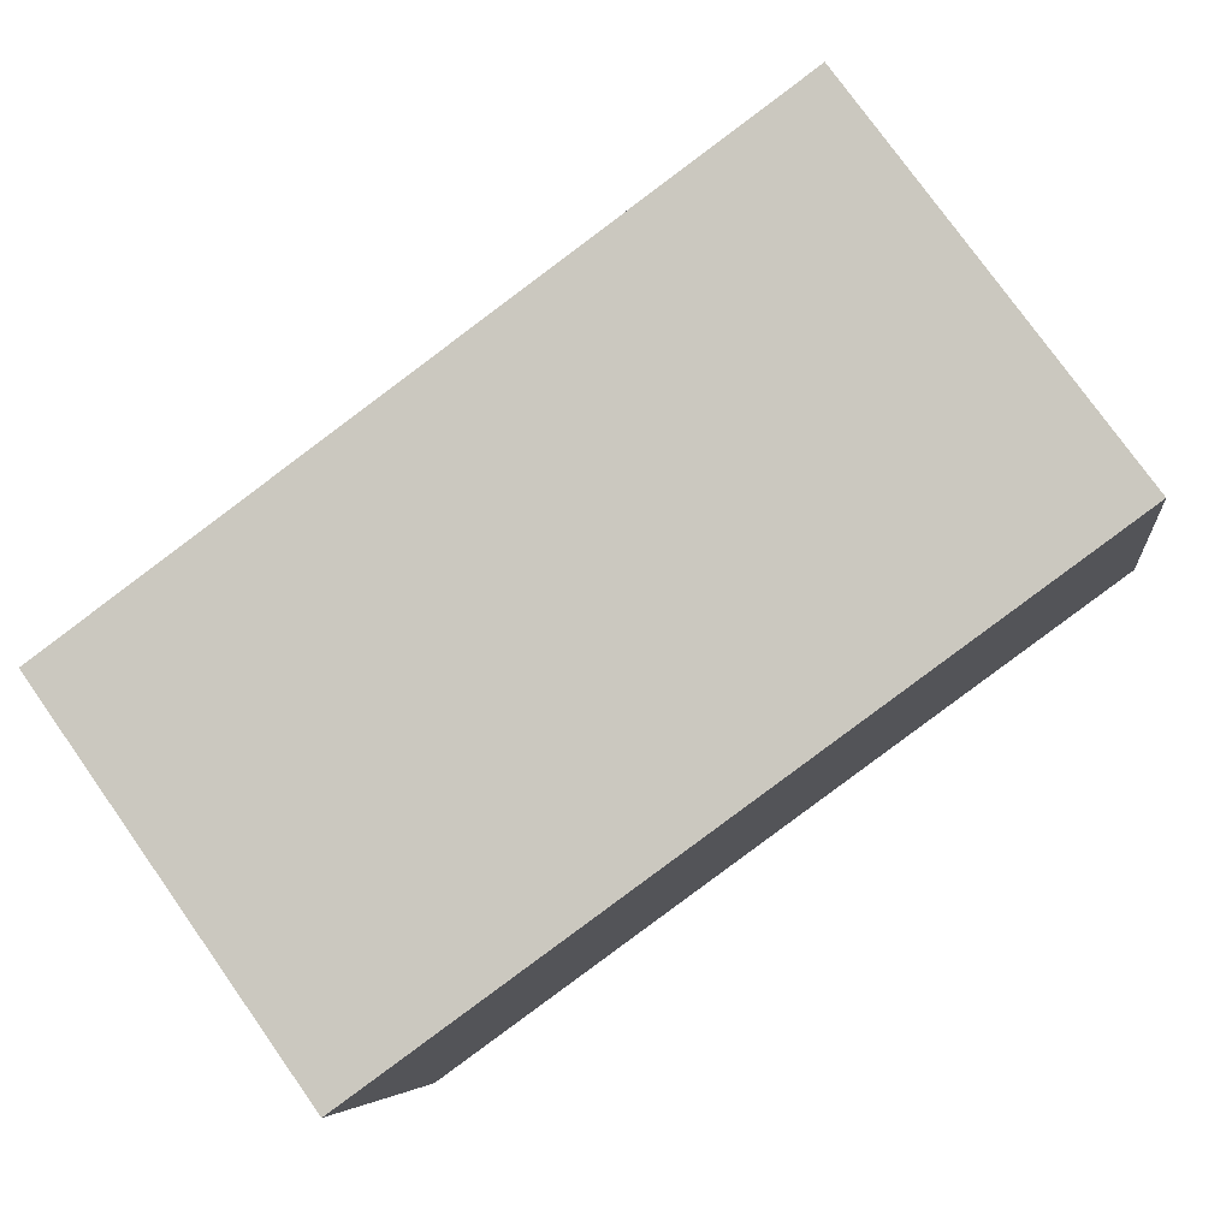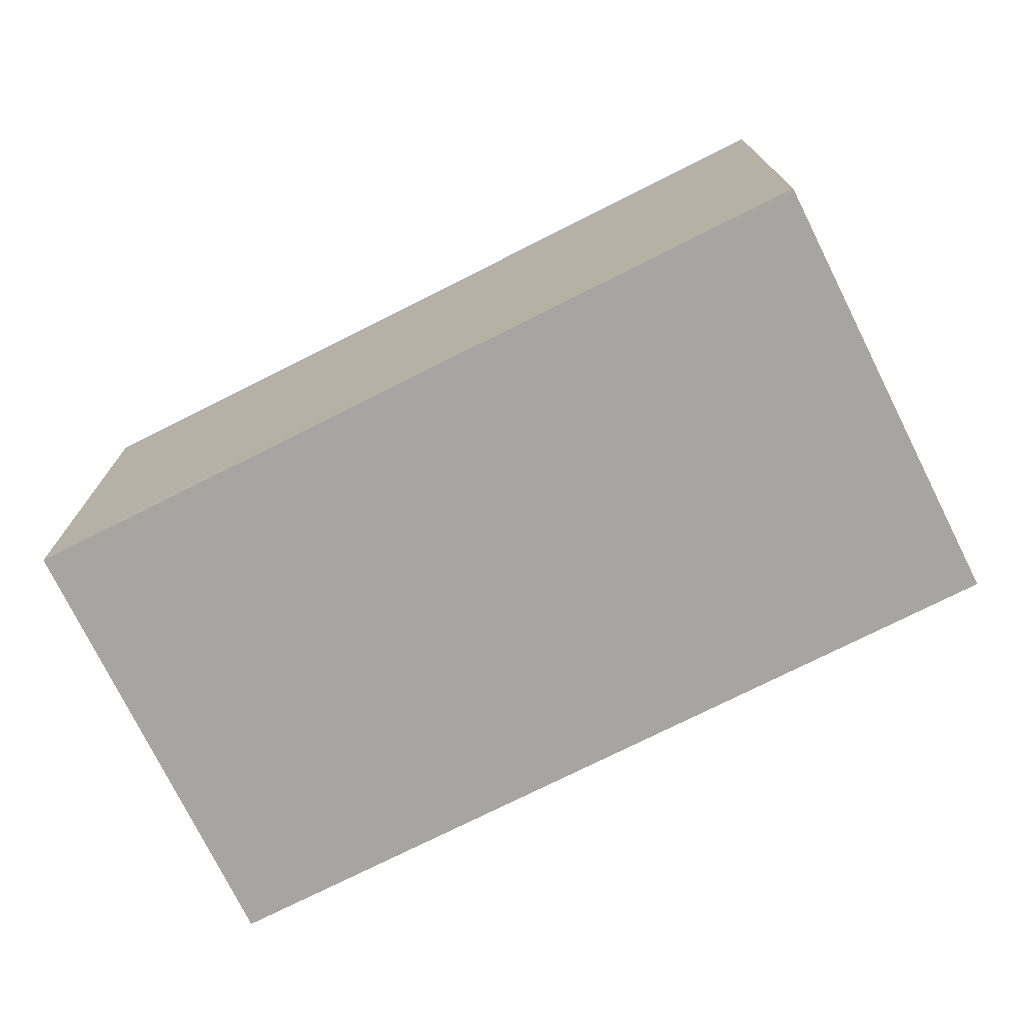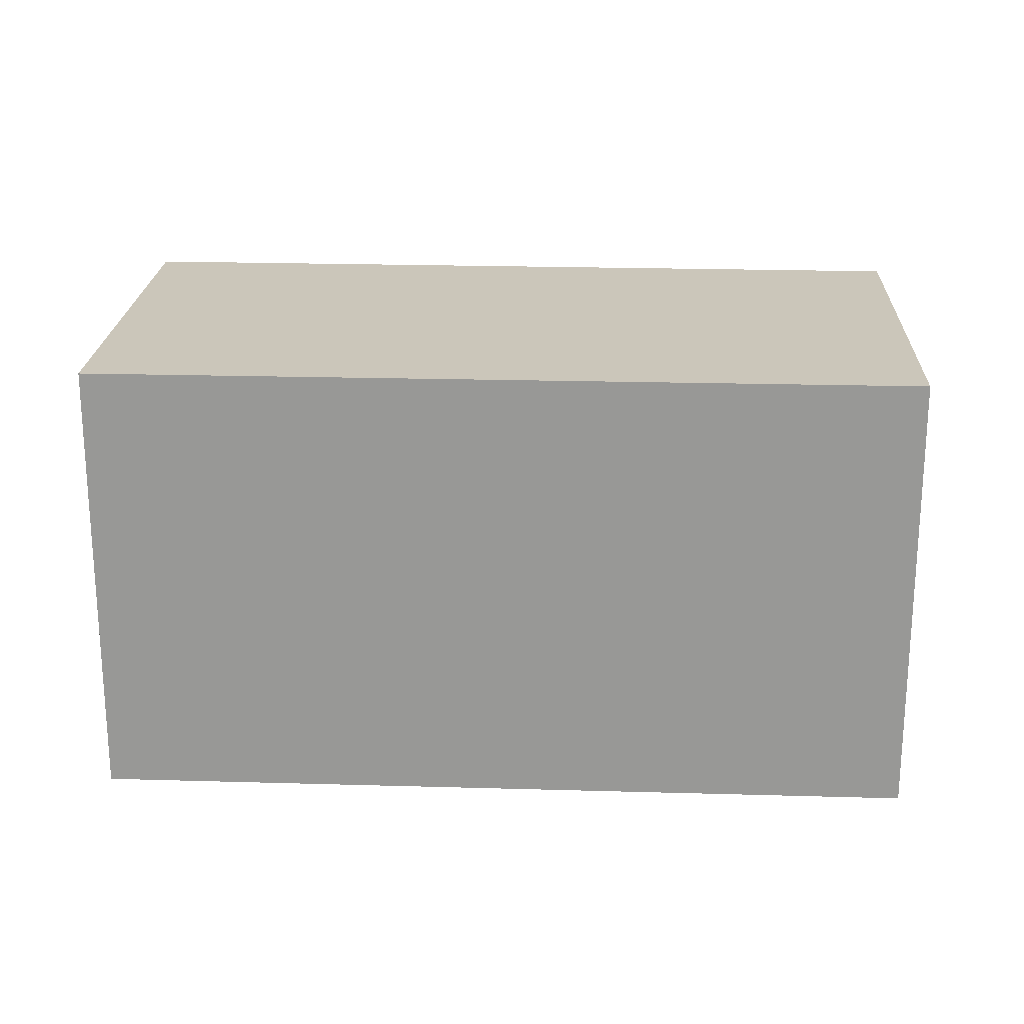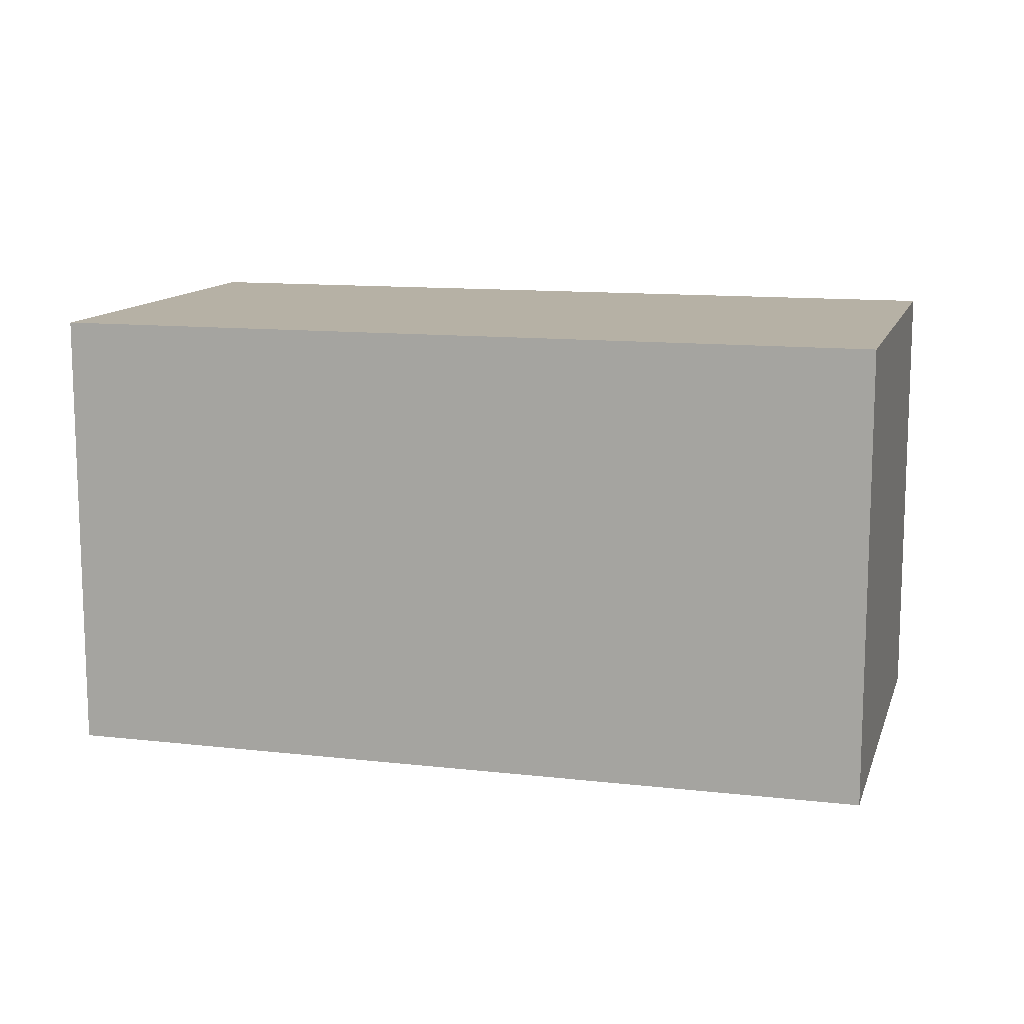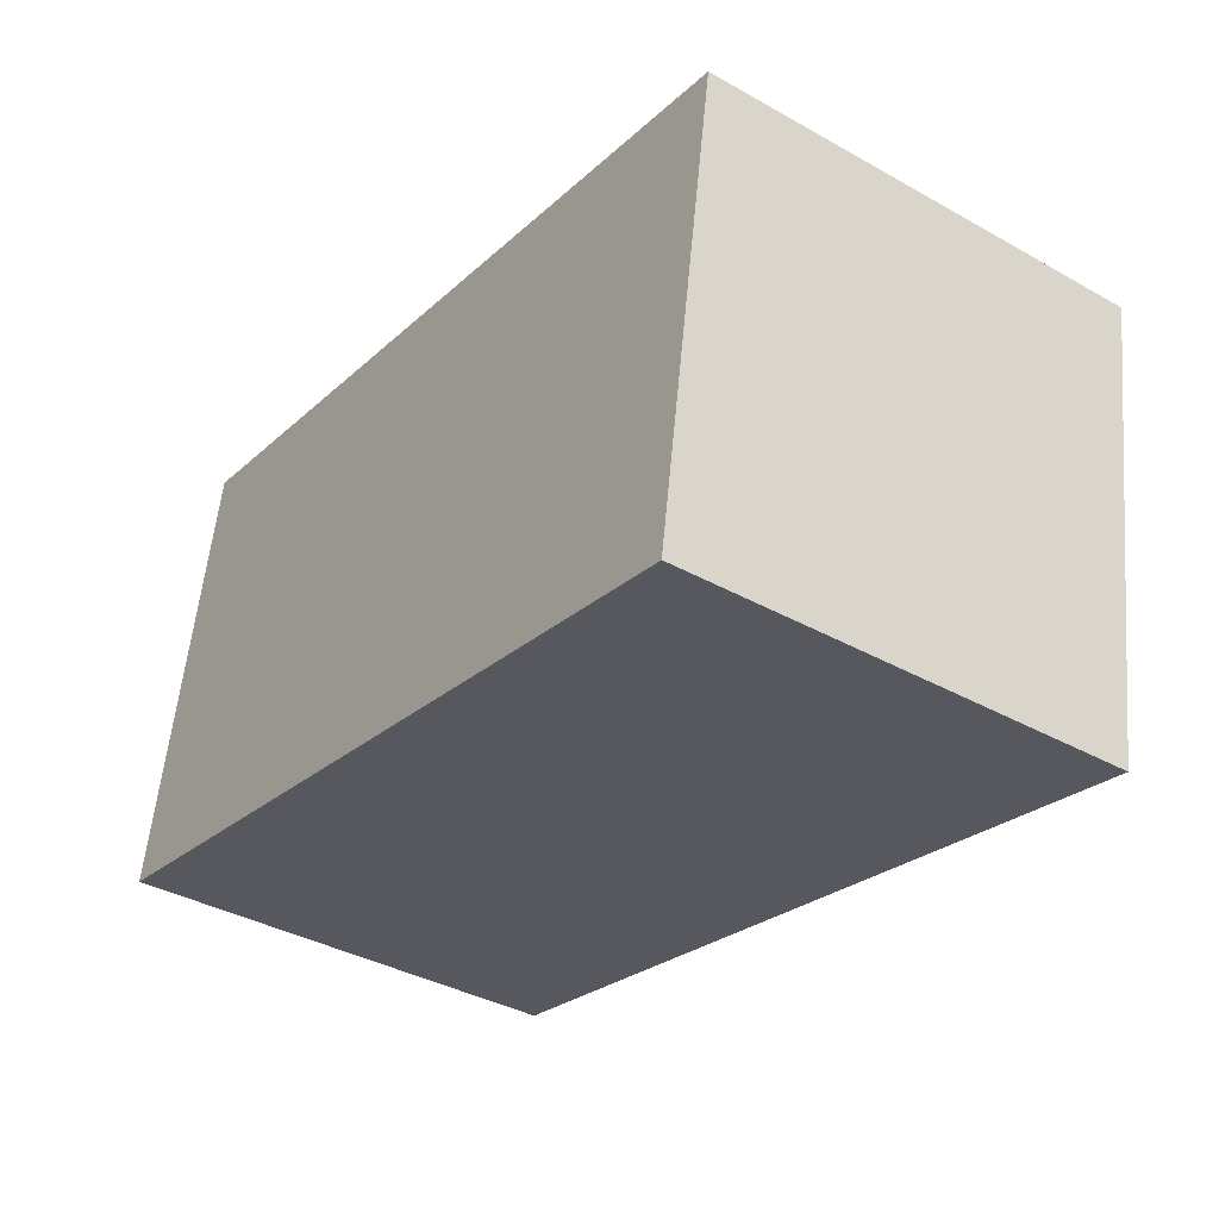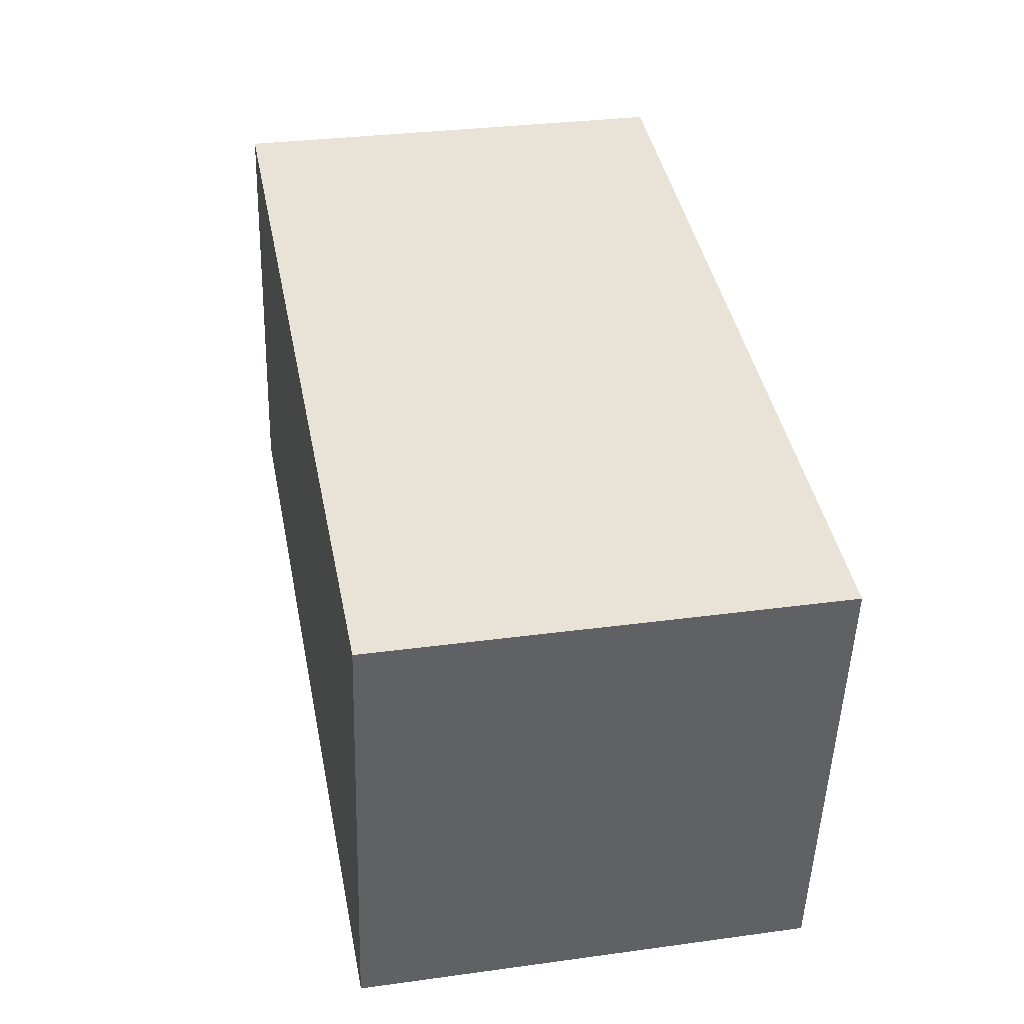
<metadata>
{"format":"obj","ext":"obj","renderer":"f3d","projection":"perspective","resolution":1024,"background":"white","views":[{"elev":77.7,"azim":-35.4,"up":"+Z"},{"elev":-73.6,"azim":16.5,"up":"+Y"},{"elev":21.1,"azim":-7.3,"up":"+Y"},{"elev":12.0,"azim":5.0,"up":"+Y"},{"elev":-37.8,"azim":-125.5,"up":"+Z"},{"elev":30.9,"azim":-101.1,"up":"+Z"}]}
</metadata>
<code>
v  3.982 2.193 0.718
v  0.347 2.193 -2.171
v  0 2.193 1.343e-16
v  4.374 2.193 -1.424
v  0.347 1.329e-16 -2.171
v  0 0 0
v  3.982 -4.396e-17 0.718
v  4.374 8.719e-17 -1.424
g defaultobject
f 1 2 3
f 2 1 4
f 5 3 2
f 3 5 6
f 6 1 3
f 1 6 7
f 7 4 1
f 4 7 8
f 8 2 4
f 2 8 5
f 8 6 5
f 6 8 7

</code>
